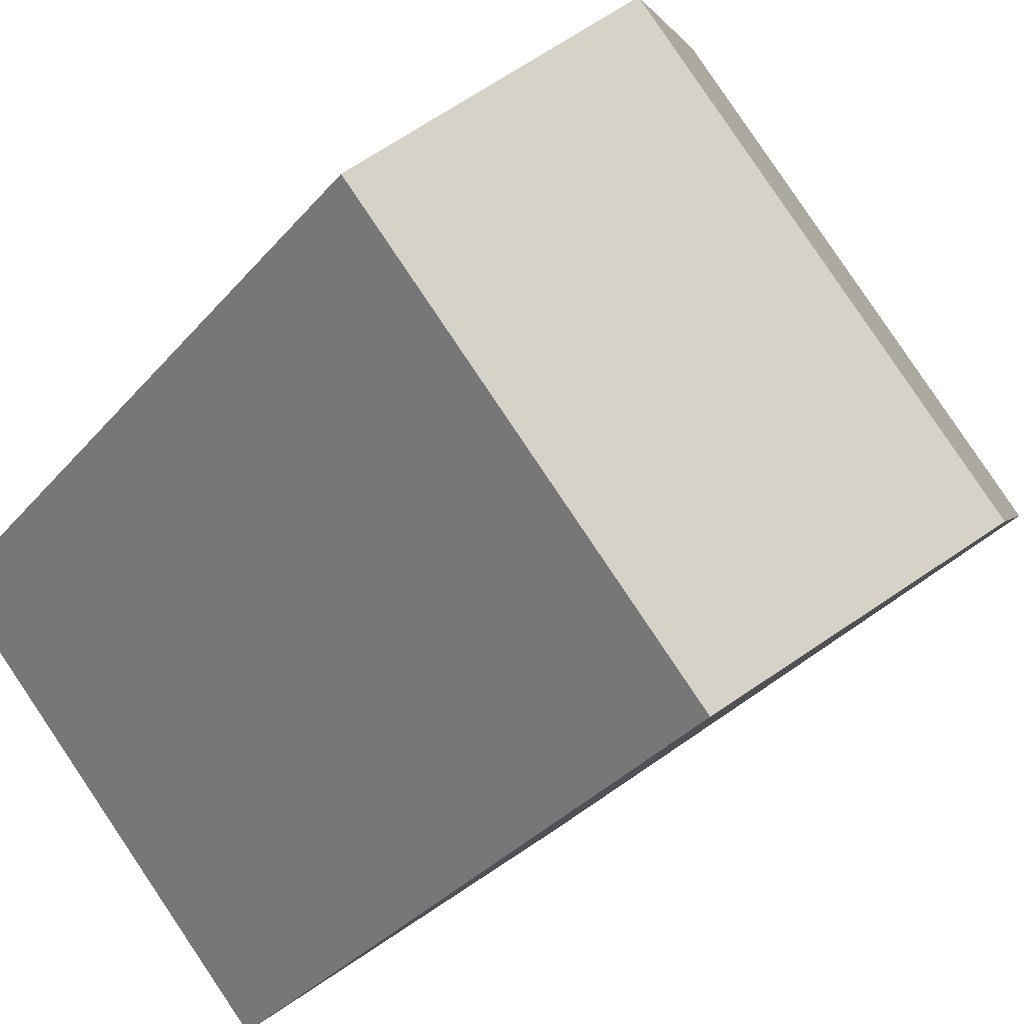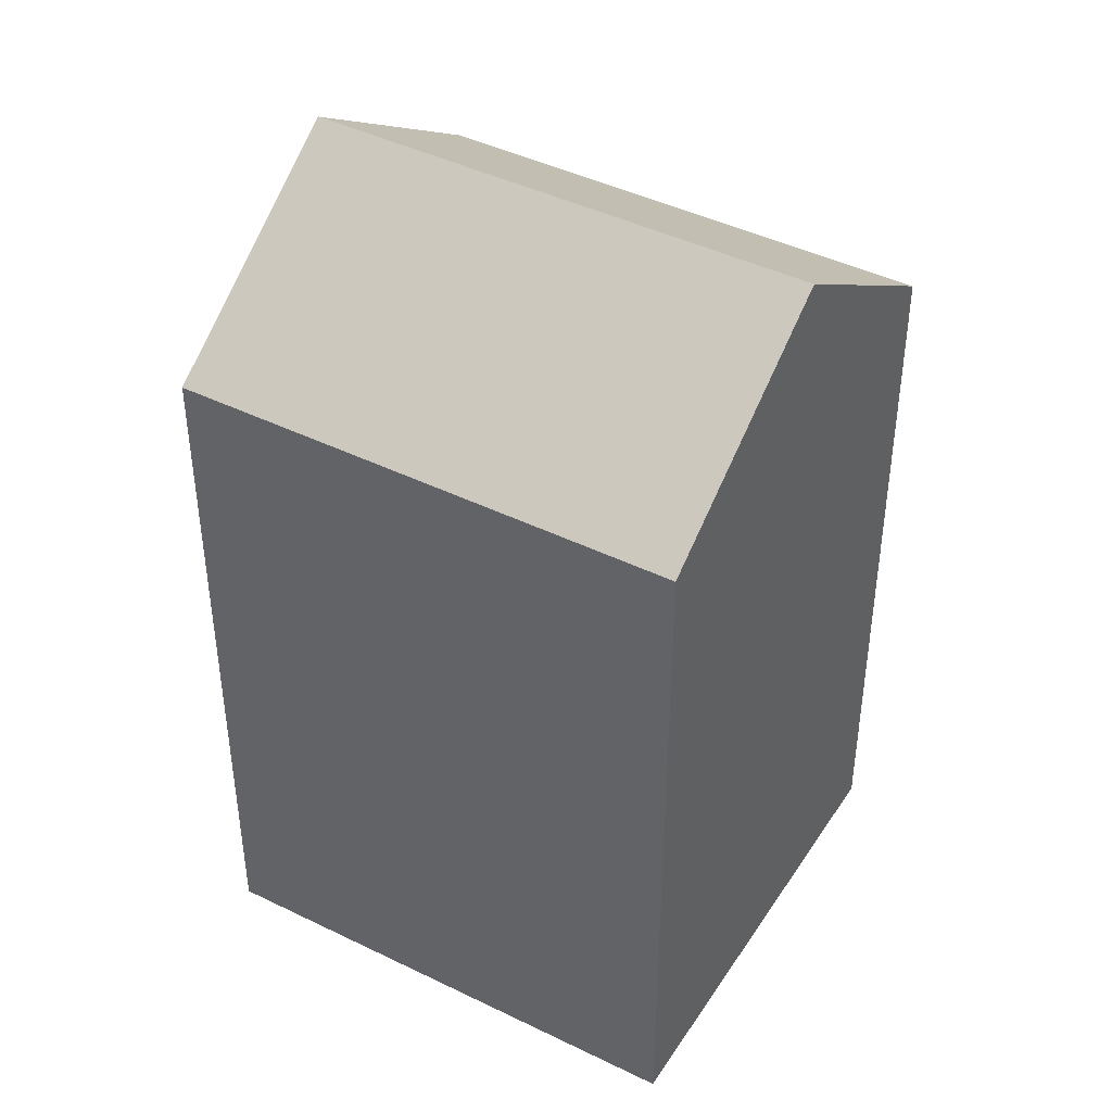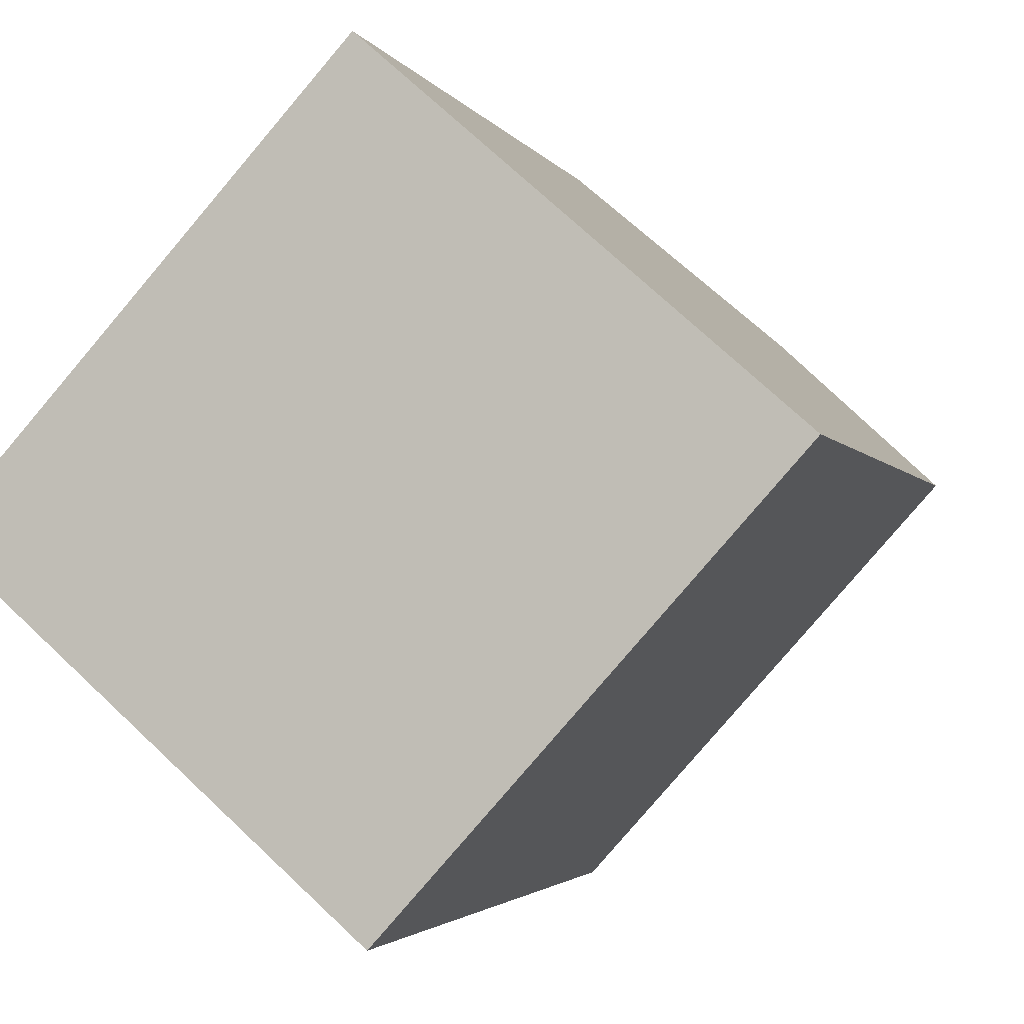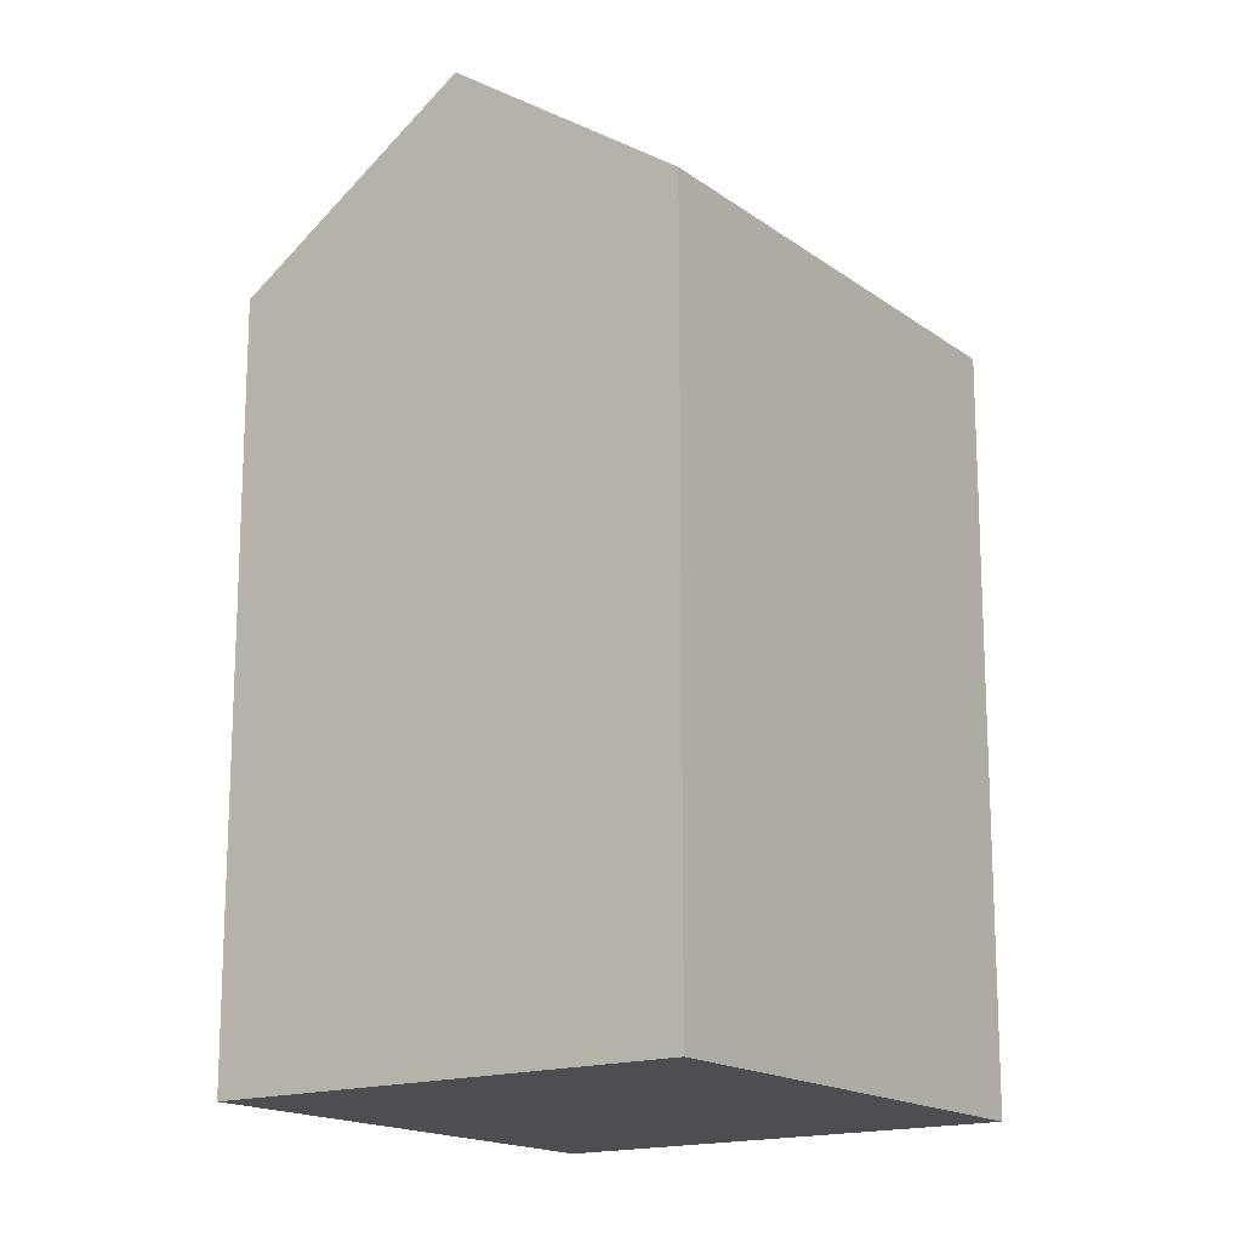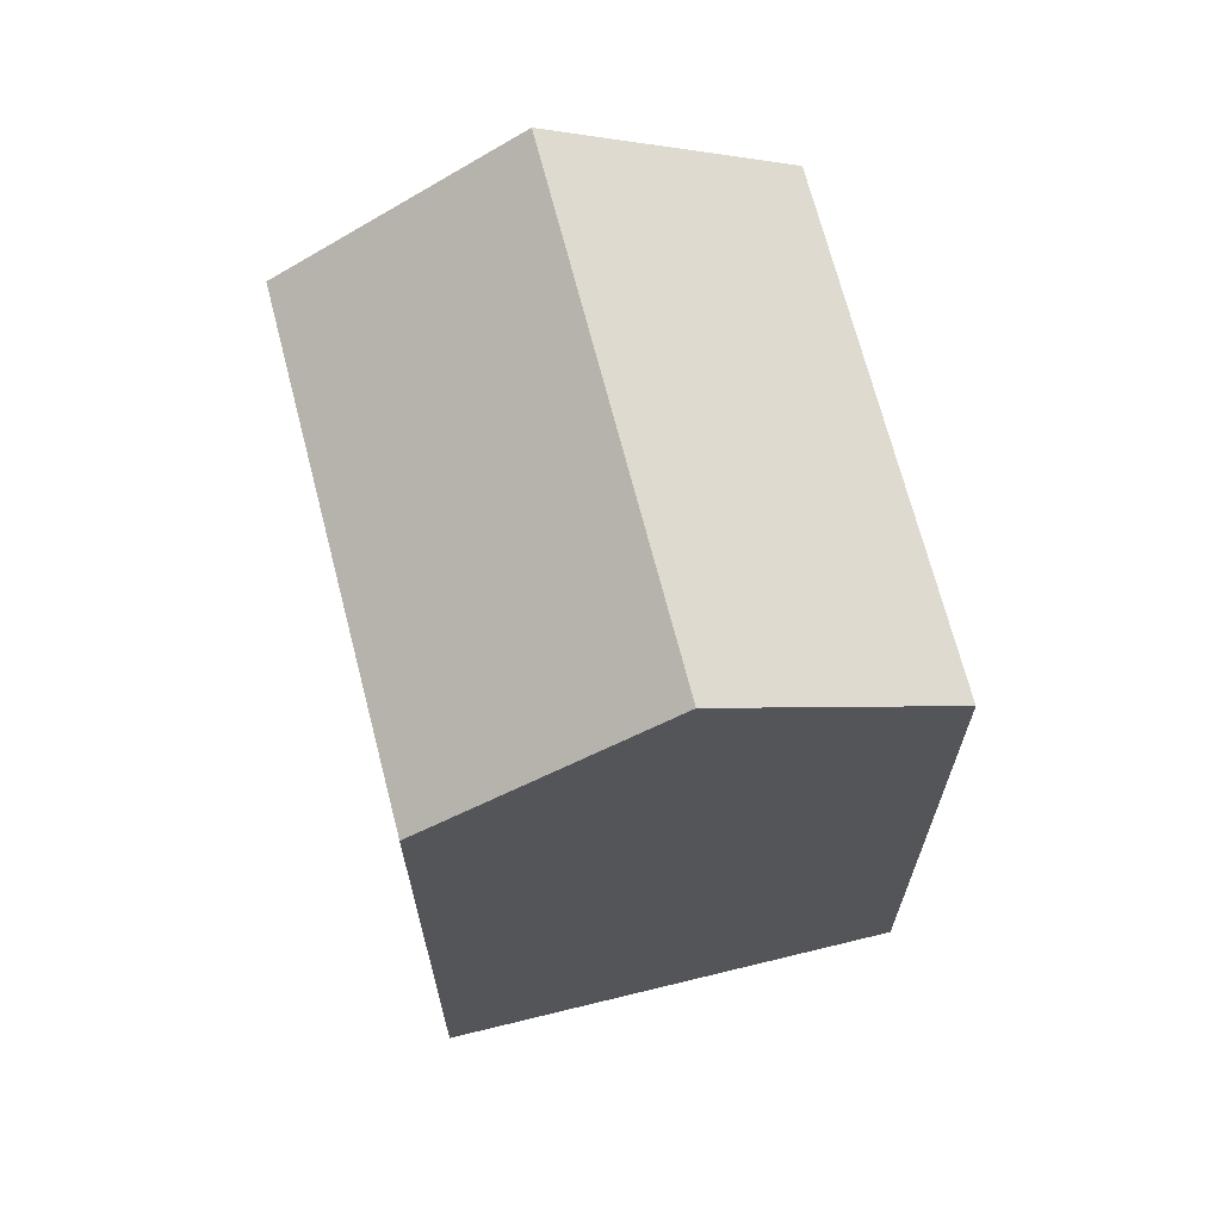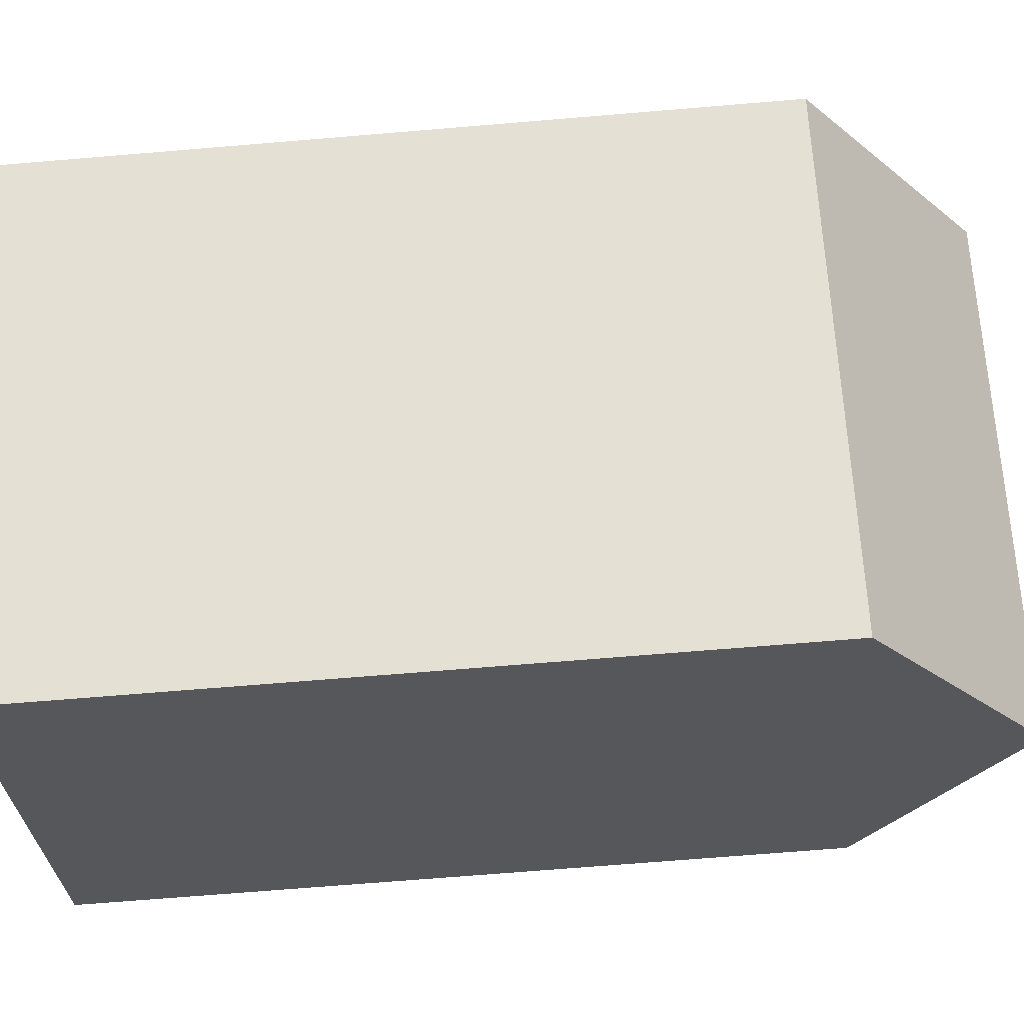
<metadata>
{"format":"obj","ext":"obj","renderer":"f3d","projection":"perspective","resolution":1024,"background":"white","views":[{"elev":-33.4,"azim":146.5,"up":"+Z"},{"elev":43.5,"azim":-18.0,"up":"+Y"},{"elev":-2.5,"azim":15.0,"up":"+Z"},{"elev":-16.6,"azim":76.8,"up":"+Y"},{"elev":69.0,"azim":27.6,"up":"+Y"},{"elev":-68.5,"azim":94.8,"up":"+Z"}]}
</metadata>
<code>
v  3.93 19.56 -3.459
v  7.565 16.07 8.399
v  11.49 19.56 4.94
v  0.000343 16.07 -0.0005094
v  7.859 16.07 -6.918
v  15.42 16.07 1.481
v  7.564 -5.143e-16 8.399
v  15.42 -9.075e-17 1.482
v  0 0 0
v  7.858 4.236e-16 -6.917
g defaultobject
f 1 2 3
f 2 1 4
f 5 3 6
f 3 5 1
f 6 7 8
f 7 6 2
f 2 6 3
f 2 9 7
f 9 2 4
f 4 10 9
f 10 4 5
f 5 4 1
f 10 6 8
f 6 10 5
f 7 10 8
f 10 7 9

</code>
